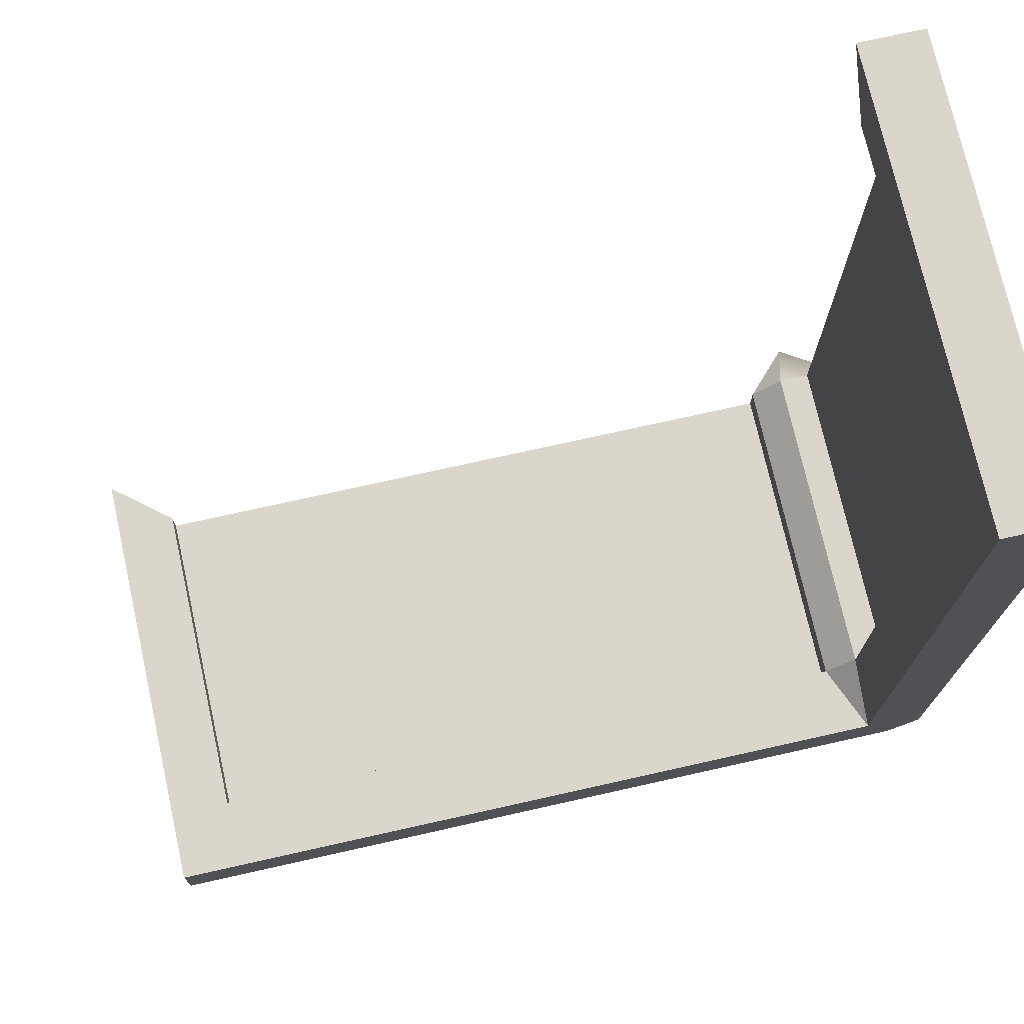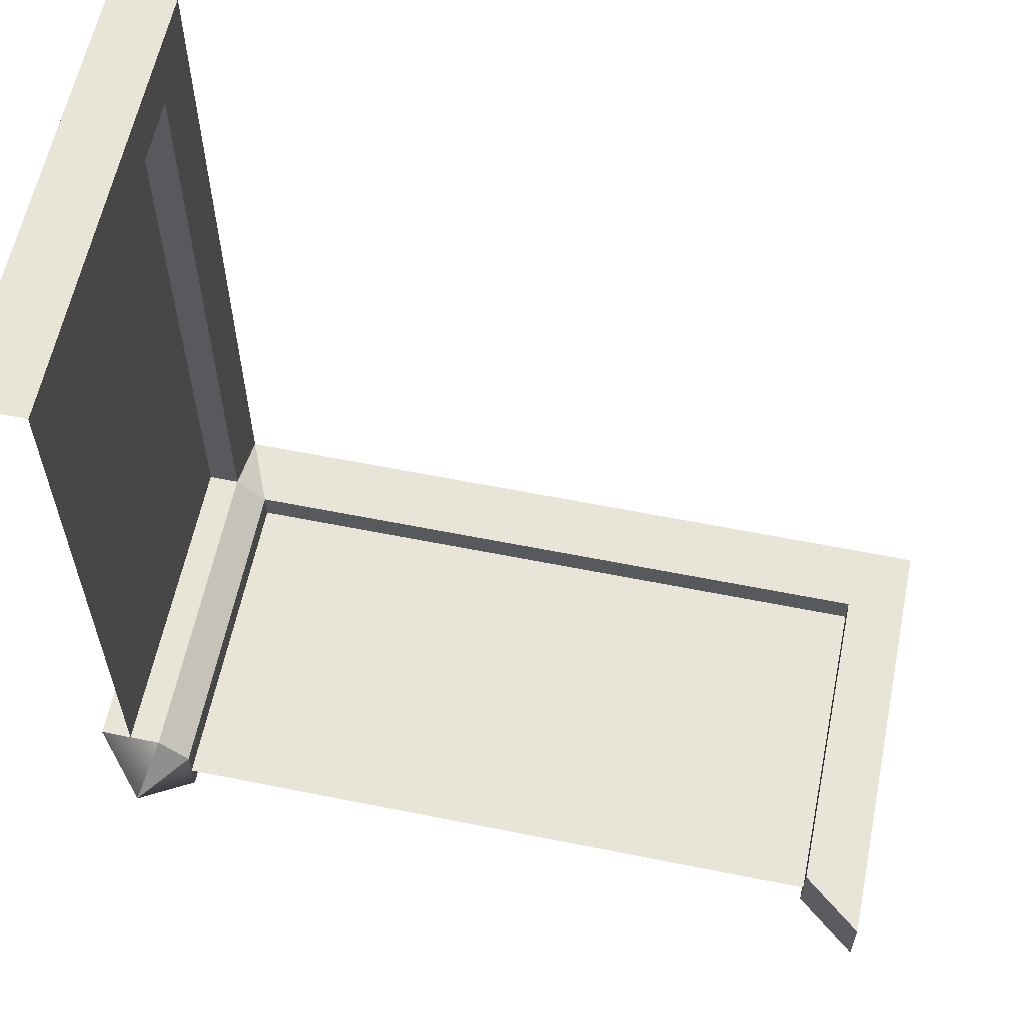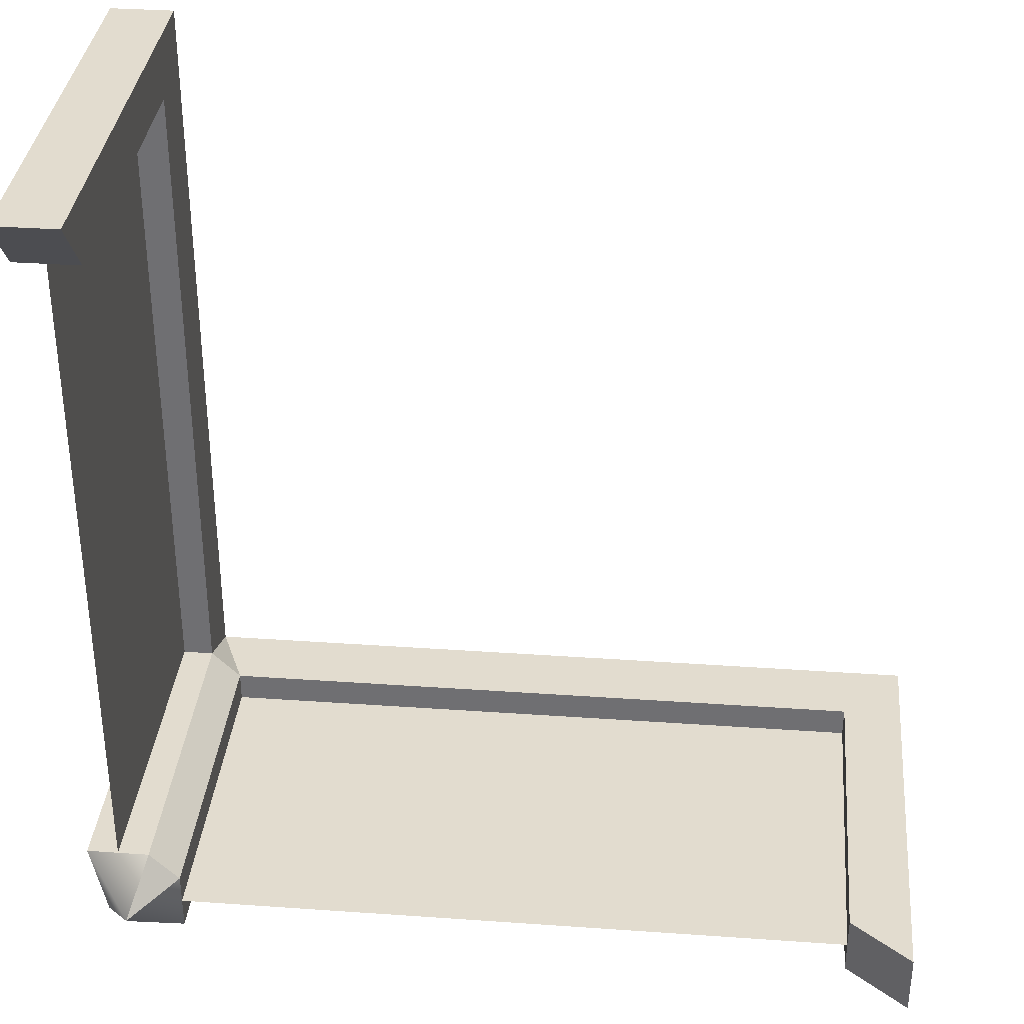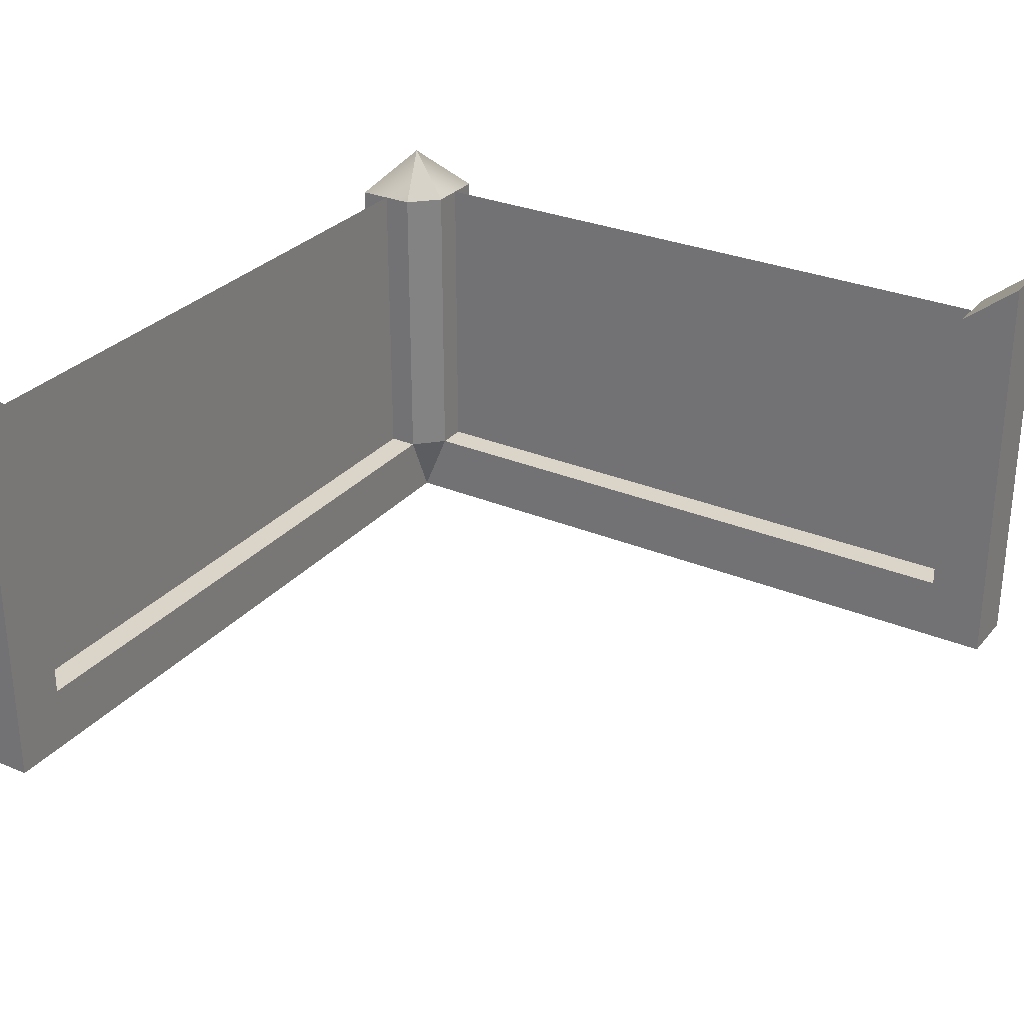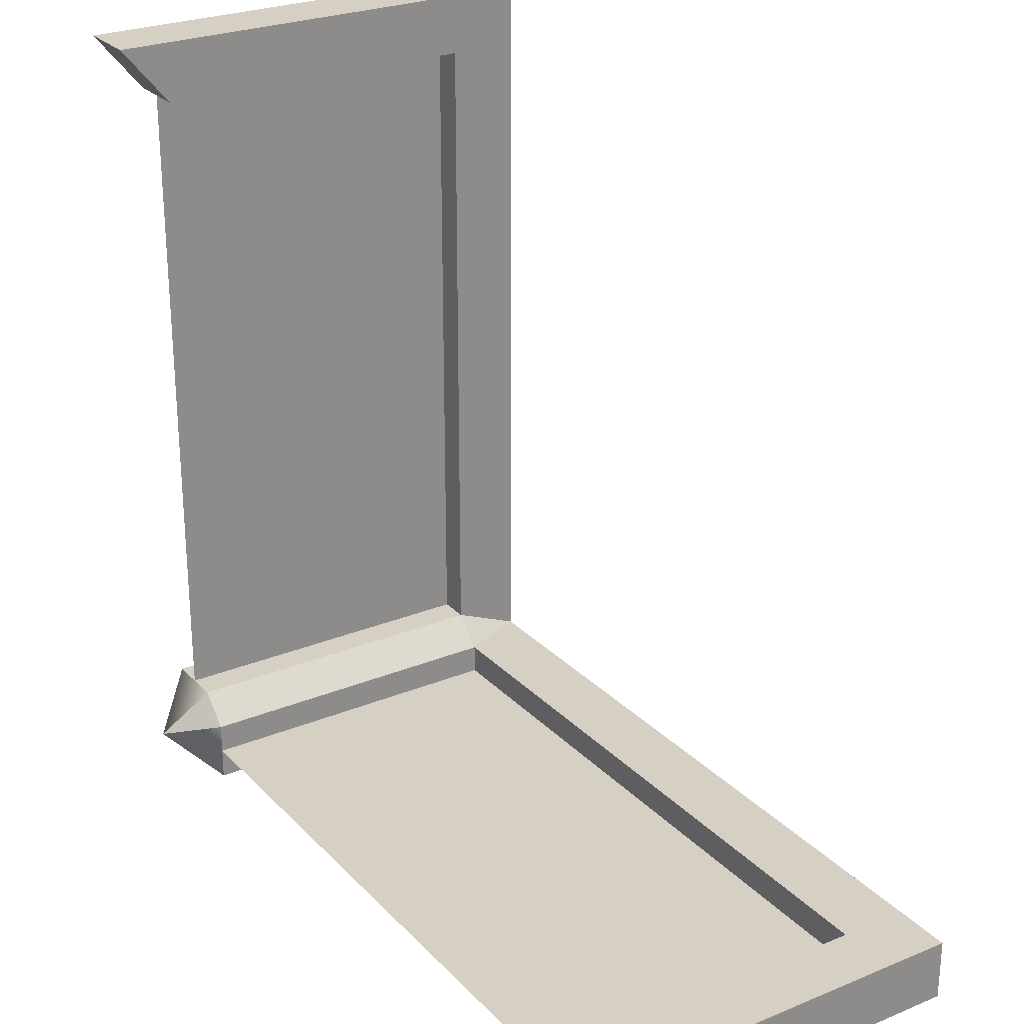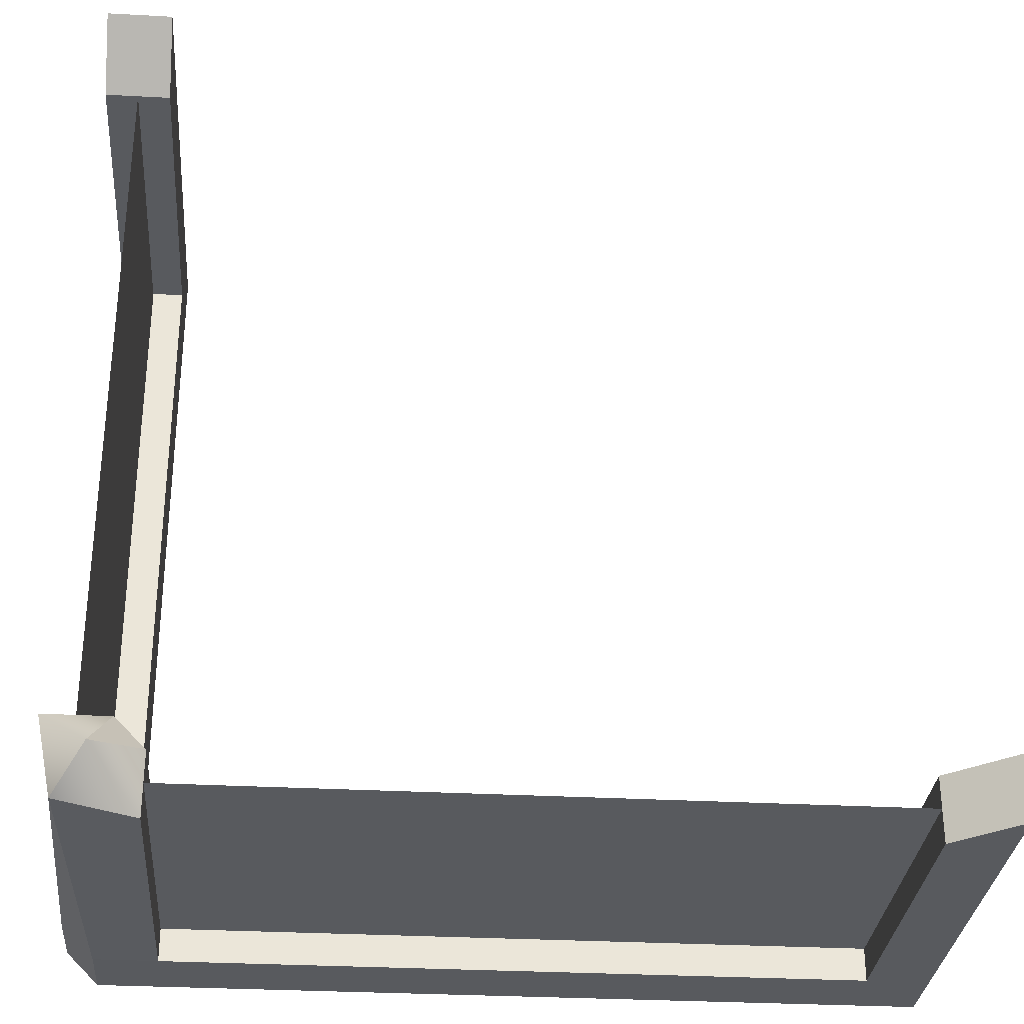
<metadata>
{"format":"obj","ext":"obj","renderer":"f3d","projection":"perspective","resolution":1024,"background":"white","views":[{"elev":73.8,"azim":-12.6,"up":"+Z"},{"elev":60.3,"azim":-168.4,"up":"+Z"},{"elev":34.6,"azim":-174.6,"up":"+Z"},{"elev":29.1,"azim":-58.0,"up":"+Y"},{"elev":26.2,"azim":-122.9,"up":"+Z"},{"elev":-30.8,"azim":175.5,"up":"+Z"}]}
</metadata>
<code>
g default
v 4.079 0 2
v 4.079 0 0
v 4.079 0.175 2
v 4.079 0.175 0
v 3.921 0.175 2
v 3.921 0 2
v 3.921 -0 0.07896
v 4.079 0.175 1.847
v 4.079 0.175 0.1535
v 3.921 0.175 0.1534
v 3.921 0.175 1.847
v 4.039 1.007 -0.03949
v 3.961 1.131 0.03949
v 3.921 1.007 0.1534
v 4.079 1.007 0.1535
v 4.079 1.131 2
v 3.921 1.131 2
v 4.079 1.007 1.847
v 3.921 1.007 1.847
v 2 0 0.07898
v 2 0.175 0.07898
v 2 0.175 -0.07898
v 4 0.175 -0.07898
v 2 0 -0.07898
v 4 0 -0.07898
v 2.153 0.175 0.07898
v 3.846 0.175 0.07898
v 3.847 0.175 -0.07898
v 2.153 0.175 -0.07898
v 3.847 1.007 -0.07898
v 3.846 1.007 0.07898
v 2 1.131 0.07898
v 2 1.131 -0.07898
v 2.153 1.007 0.07898
v 2.153 1.007 -0.07898
g pCube5
f 9 2 4
f 8 9 10 11
f 5 11 6
f 6 7 2 1
f 6 1 3 5
f 15 13 14
f 17 16 18 19
f 1 8 3
f 6 11 10 7
f 1 2 9 8
f 10 9 15 14
f 9 4 12 15
f 5 3 16 17
f 3 8 18 16
f 8 11 19 18
f 11 5 17 19
f 26 27 28 29
f 22 29 24
f 24 25 7 20
f 24 20 21 22
f 13 12 30
f 33 32 34 35
f 20 26 21
f 24 29 28 25
f 25 28 23
f 20 7 27 26
f 23 28 30 12
f 28 27 31 30
f 22 21 32 33
f 21 26 34 32
f 26 29 35 34
f 29 22 33 35
f 10 14 31 27
f 14 13 31
f 4 2 25 23
f 12 4 23
f 2 7 7 25
f 7 10 27 7
f 12 13 15
f 13 30 31
g default
v 3.999 1.007 1.845
v 3.999 0.175 1.845
v 3.999 0.175 0.1511
v 3.999 1.007 0.1511
g polySurface4 pCube1
f 36 37 38 39
g default
v 3.847 1.007 0.002041
v 3.847 0.175 0.002041
v 2.153 0.175 0.002041
v 2.153 1.007 0.002041
g pCube1 polySurface3
f 40 41 42 43

</code>
